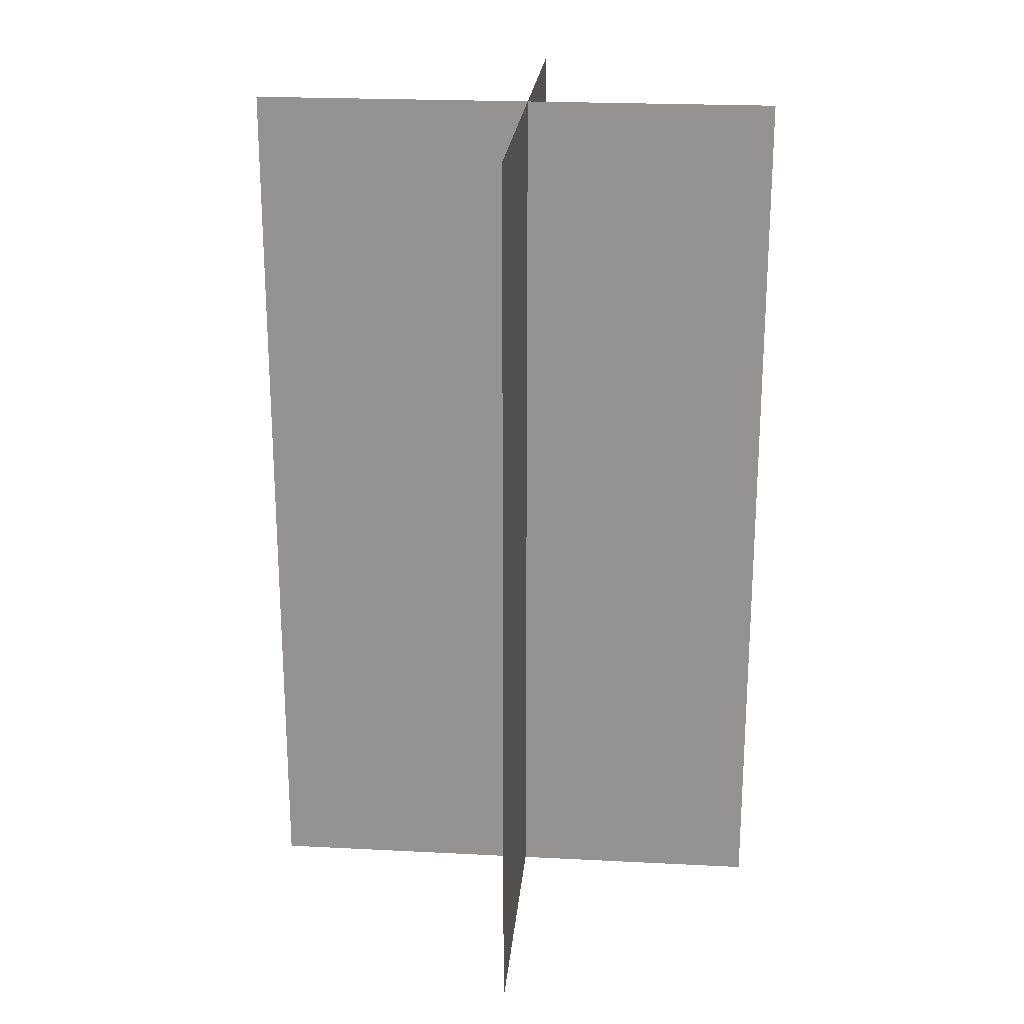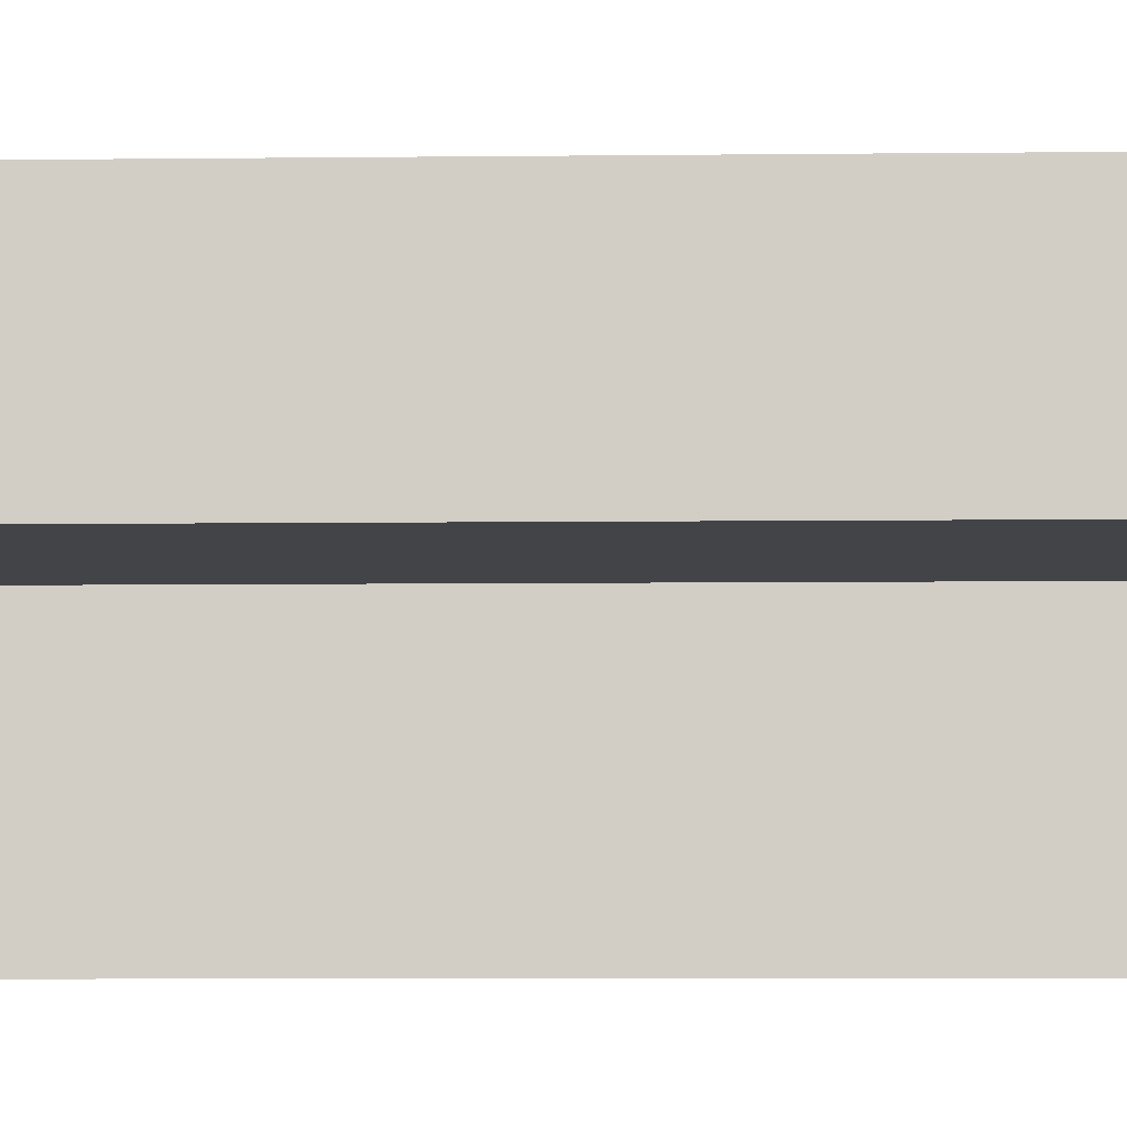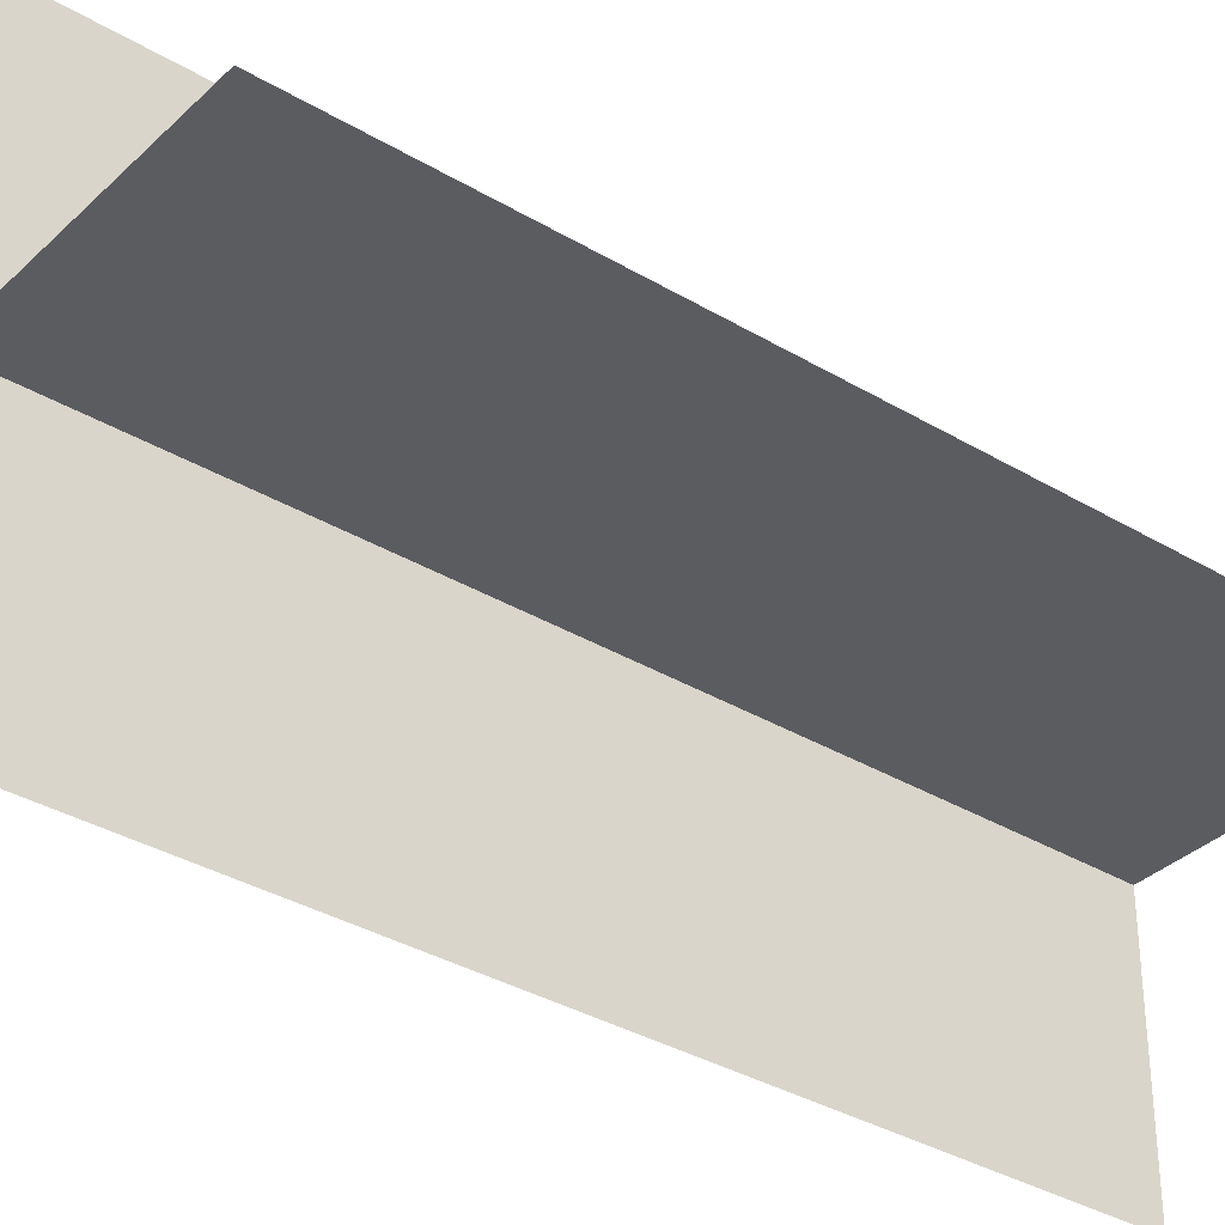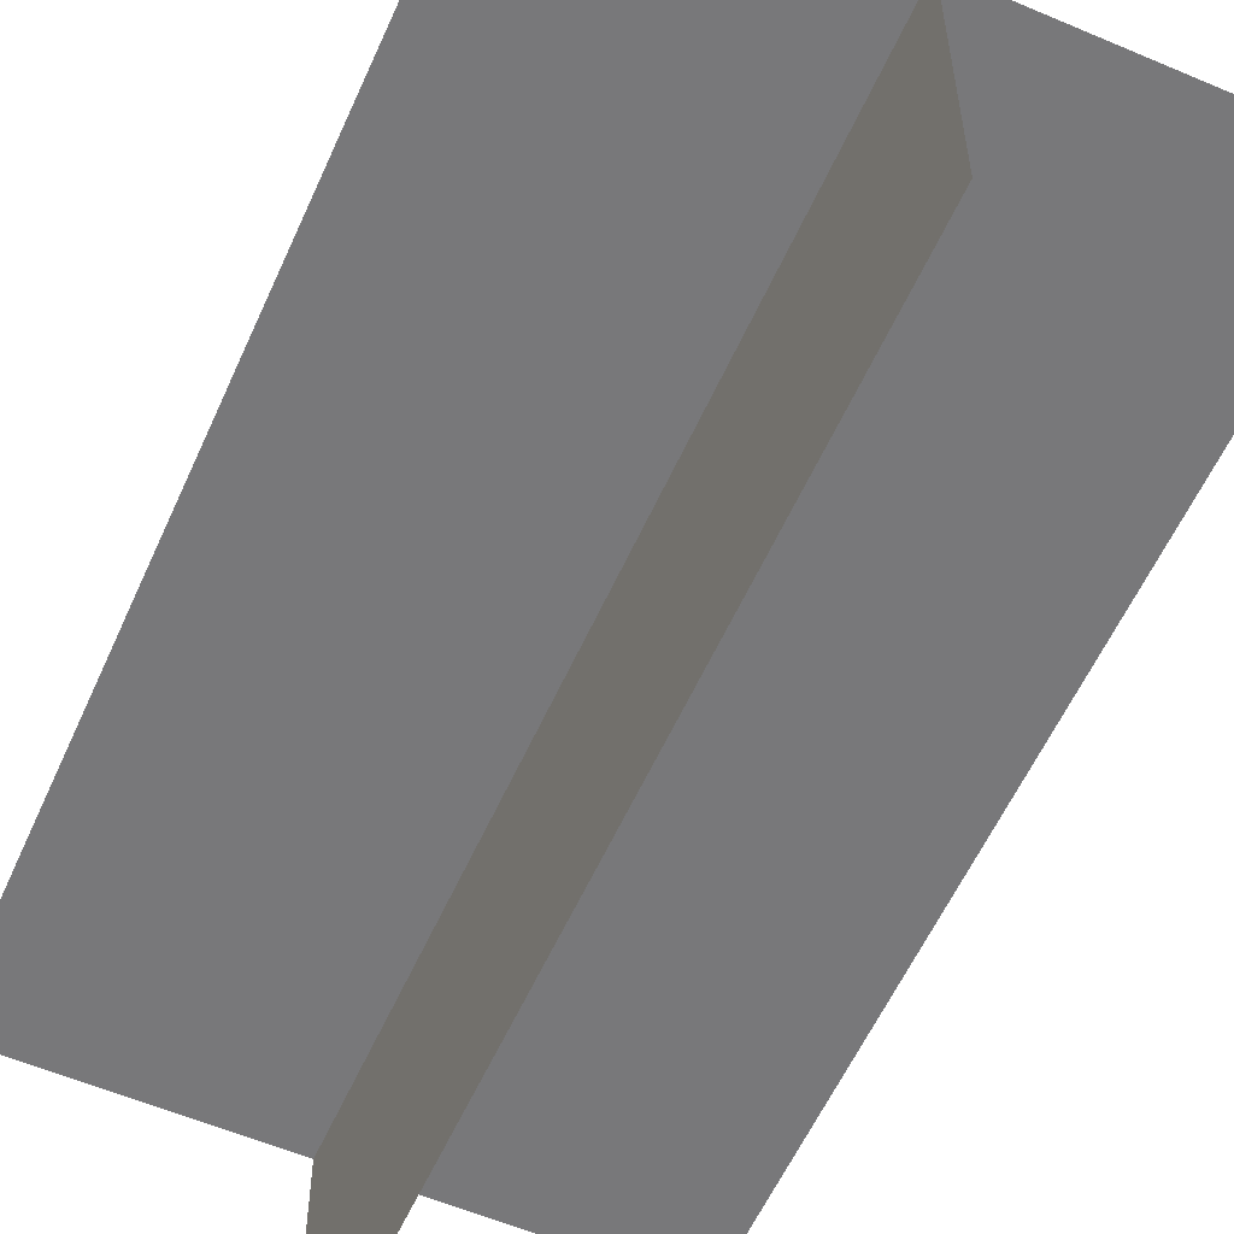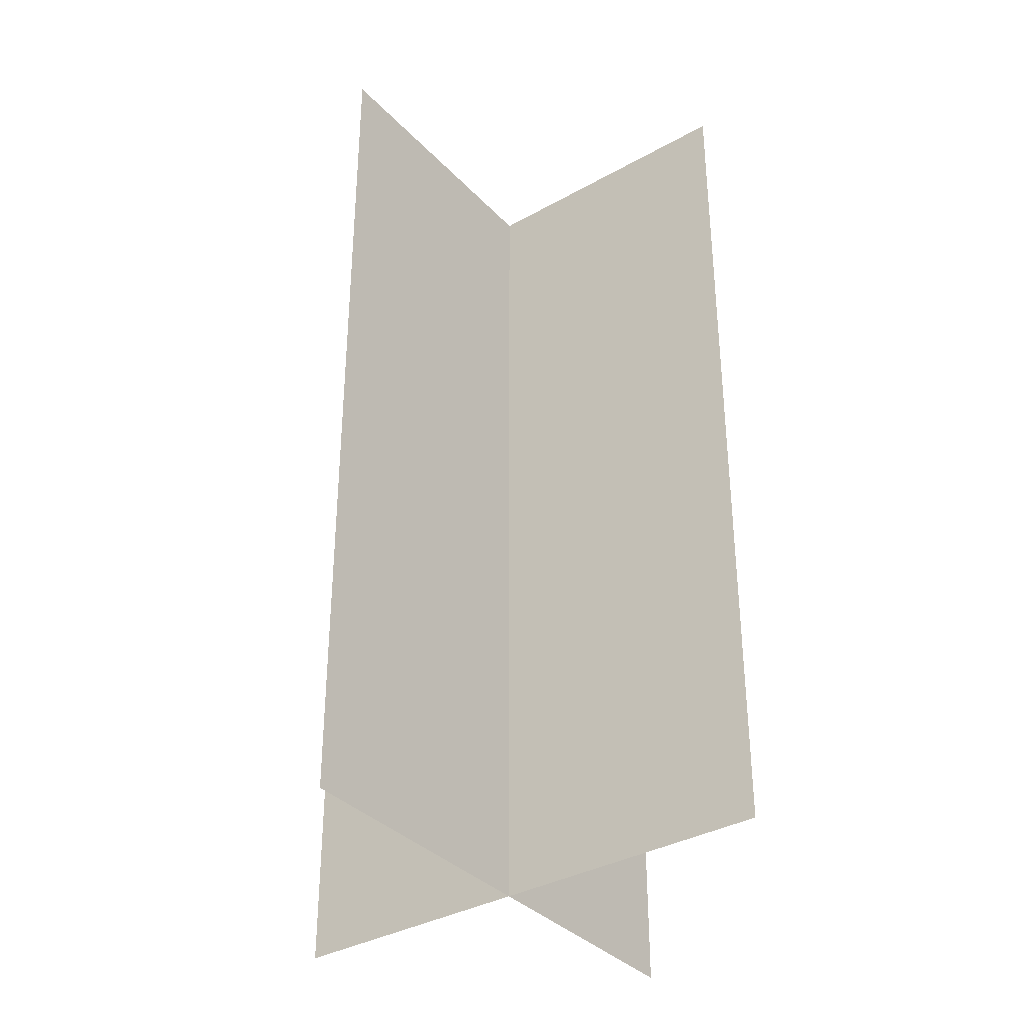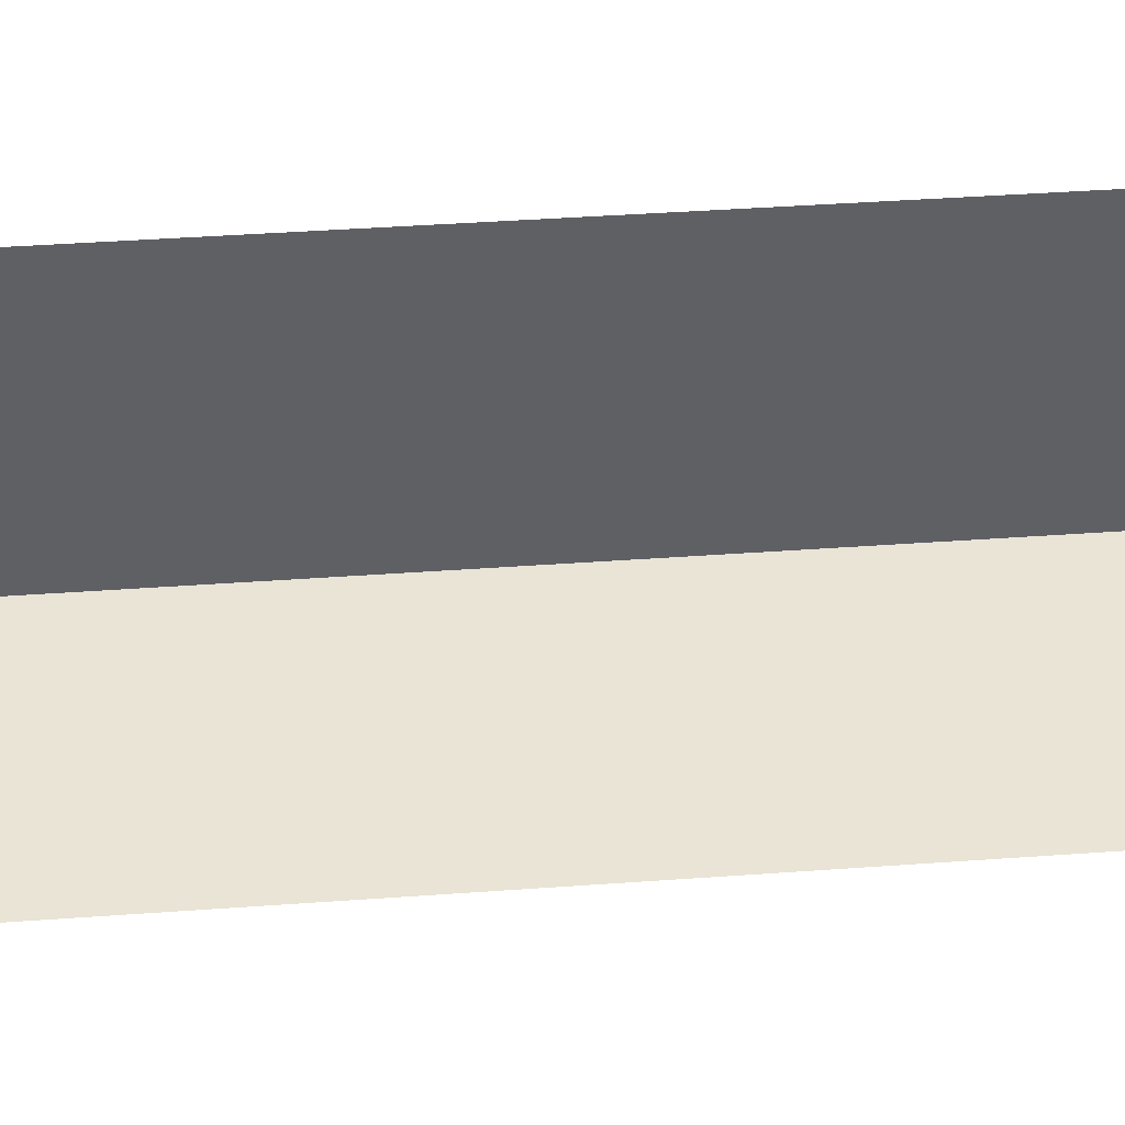
<metadata>
{"format":"obj","ext":"obj","renderer":"f3d","projection":"perspective","resolution":1024,"background":"white","views":[{"elev":22.3,"azim":95.1,"up":"+Y"},{"elev":-8.3,"azim":-88.4,"up":"+Z"},{"elev":-34.8,"azim":51.4,"up":"+Z"},{"elev":-57.5,"azim":-23.9,"up":"+Z"},{"elev":-35.5,"azim":36.7,"up":"+Y"},{"elev":42.7,"azim":85.1,"up":"+Z"}]}
</metadata>
<code>
v  -0.2217 109.3 -33.64
v  -0.2217 -8.652 -33.64
v  -0.2217 109.3 36.49
v  -0.2217 -8.652 36.49
v  -33.33 109.3 -0.5317
v  -33.33 -8.652 -0.5317
v  36.8 109.3 -0.5317
v  36.8 -8.652 -0.5317
g SM_PineSmall01_lod3
f 2 4 3 1
f 6 8 7 5

</code>
